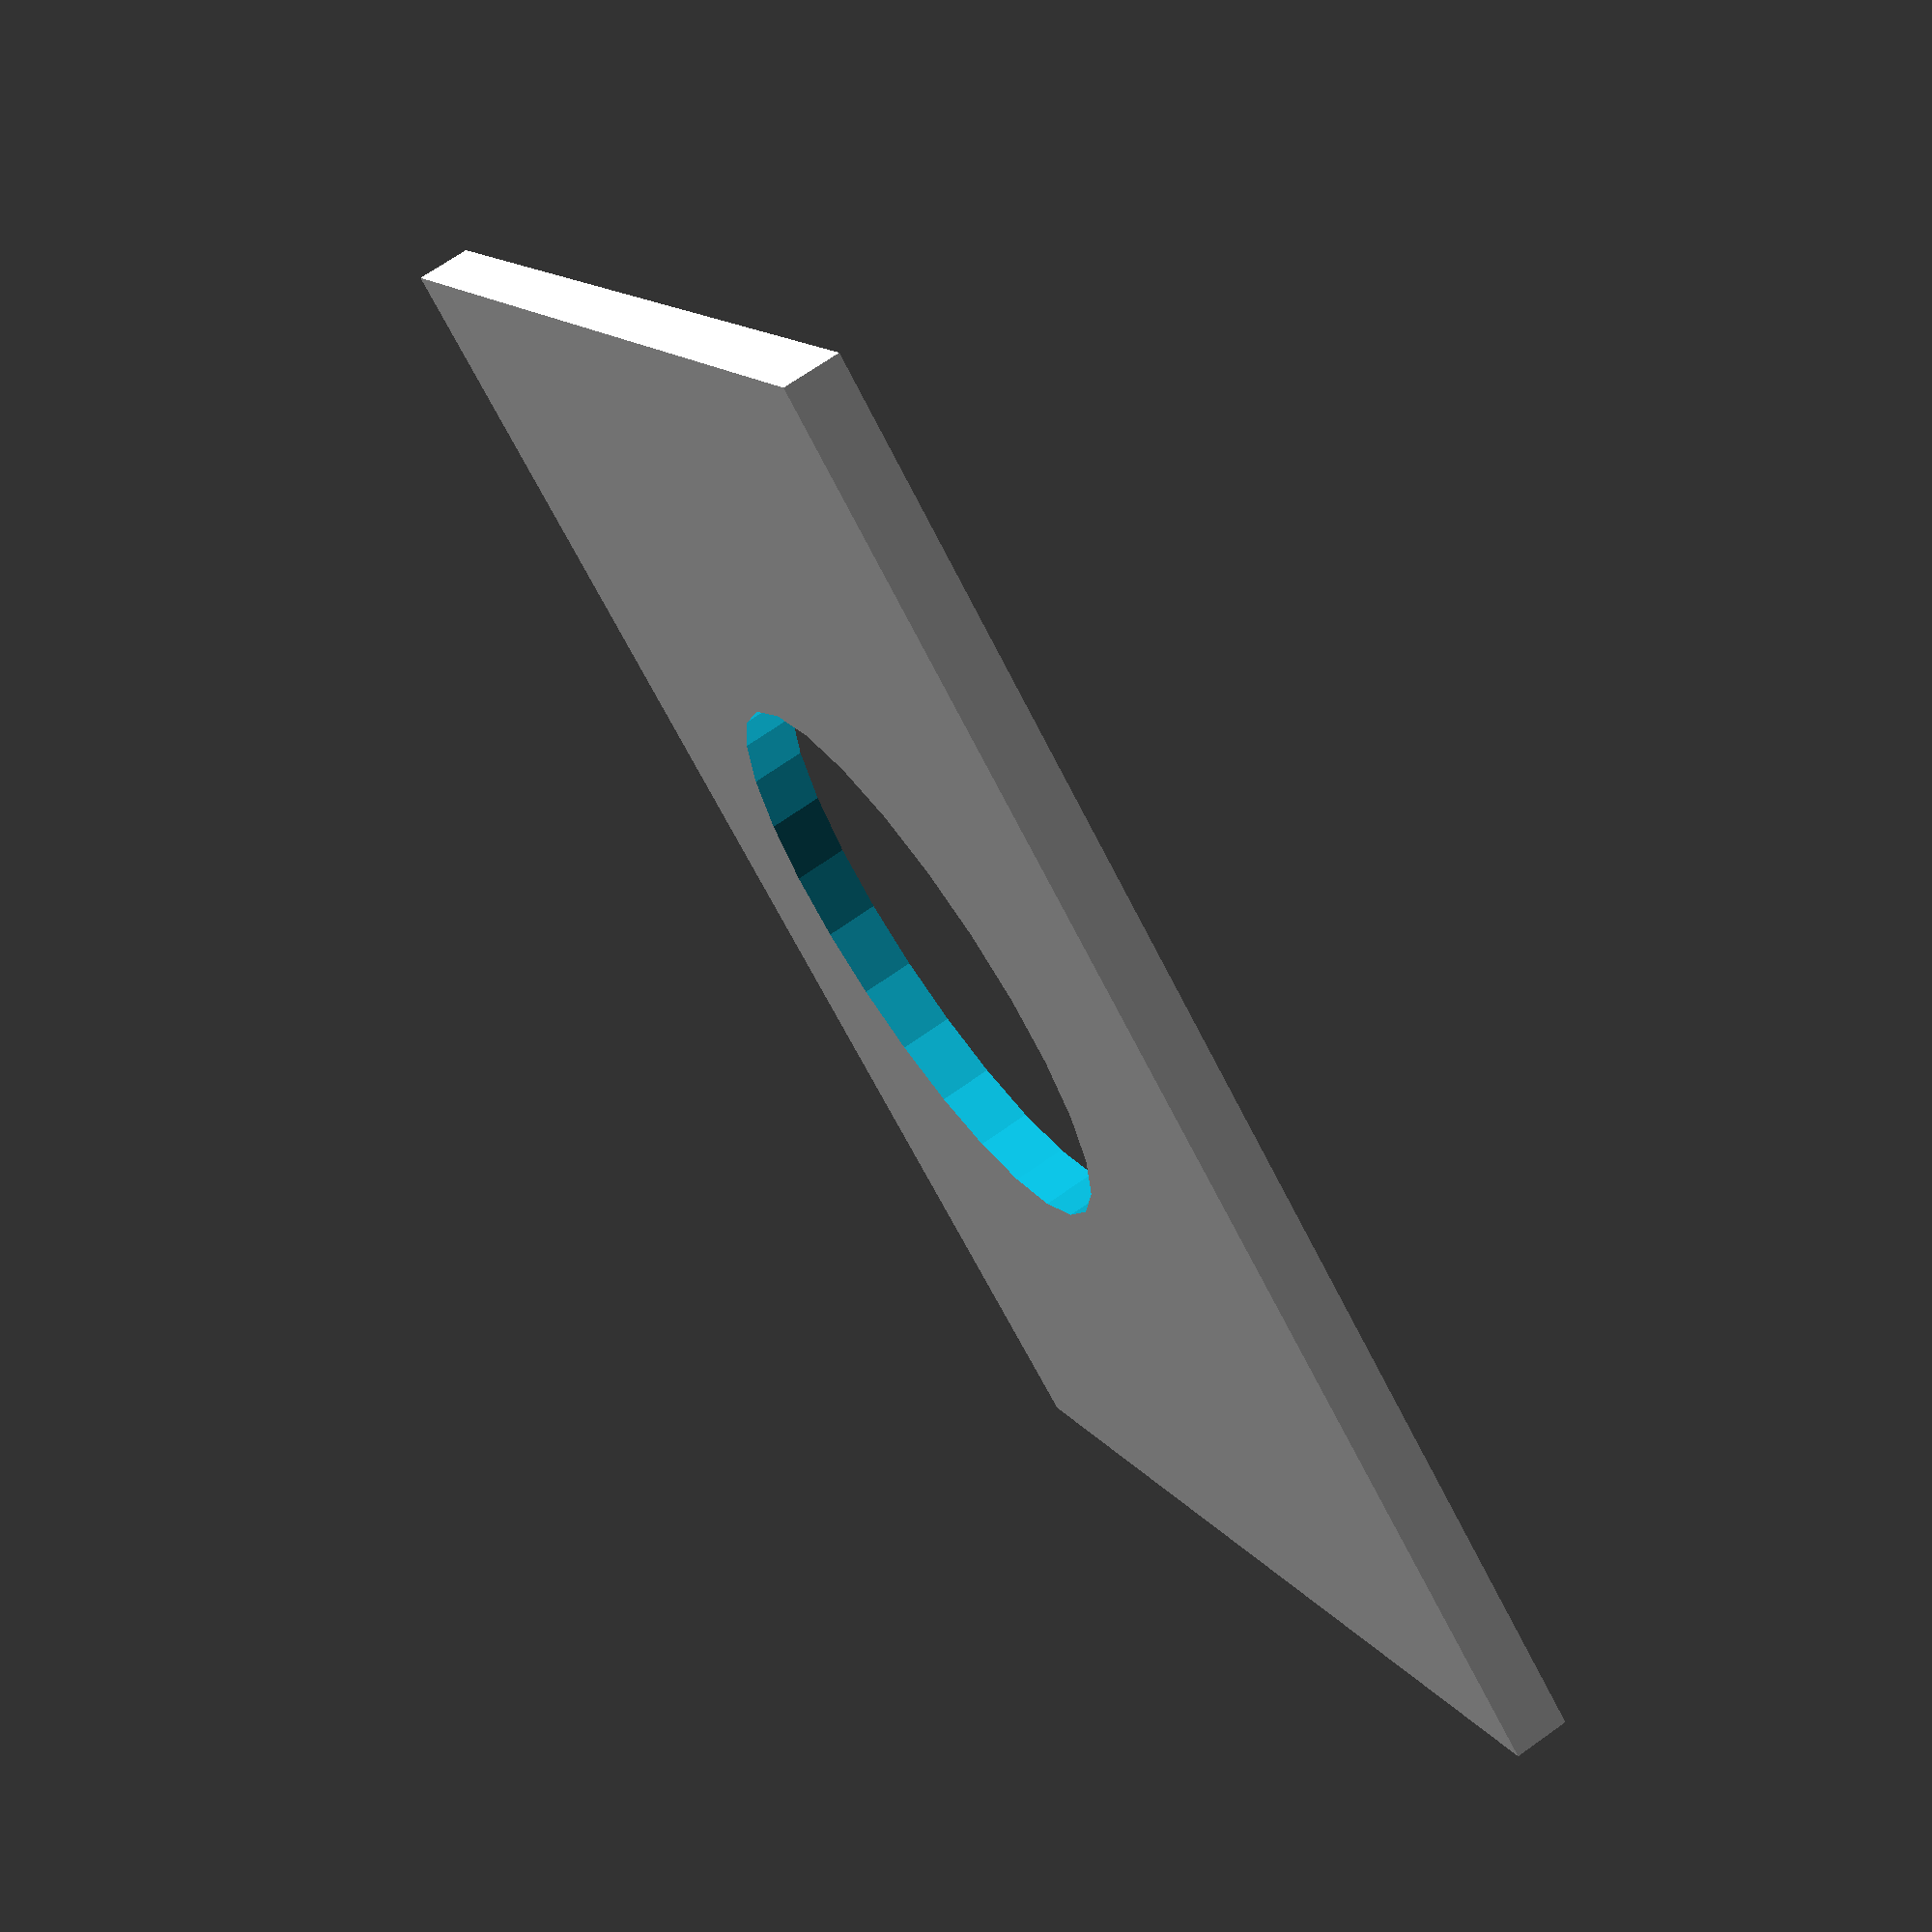
<openscad>
module roundplate() {
    difference () {
        union() {
            // upper round
            cylinder(d=23, h=1);
            // lower round
            translate([0,0,1])
            cylinder(d=18, h=1);
        }
        // hole for plug
        cylinder(d=16, h=5);
    }
}

module cornerplate() {
    difference () {
        cube([40, 30, 1.5]);
        translate([20, 13, -1]) 
        cylinder(d=16, h=10);
    }
}

cornerplate();
//roundplate();
</openscad>
<views>
elev=110.9 azim=140.5 roll=305.4 proj=p view=wireframe
</views>
